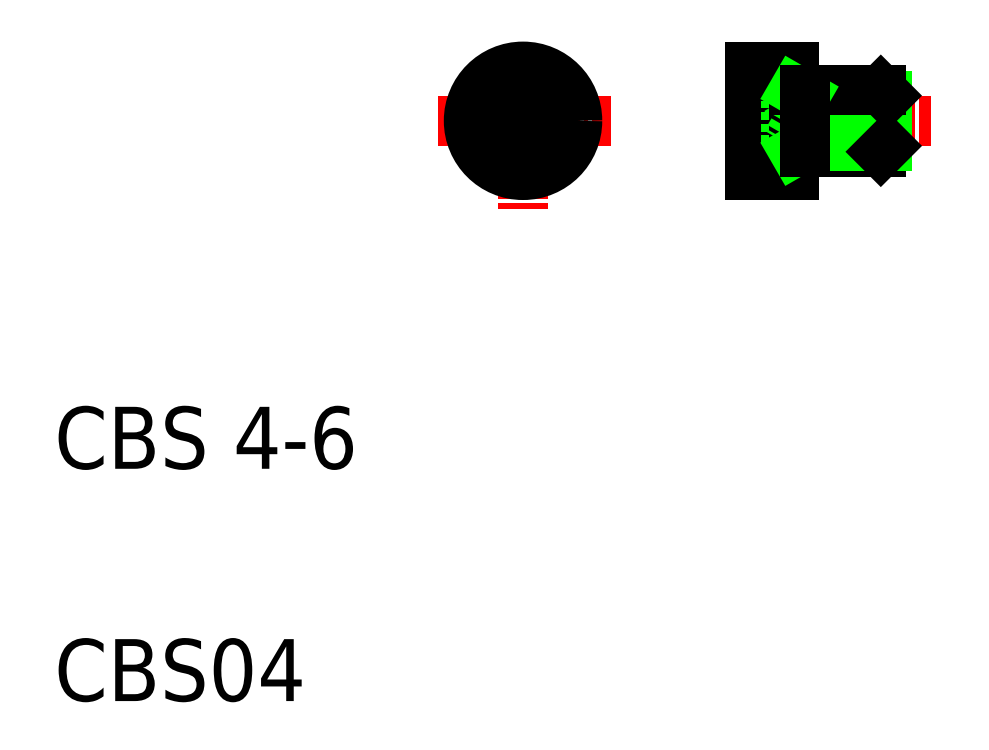
<metadata>
{"format":"dxf","ext":"dxf","renderer":"ezdxf+matplotlib","layout":"modelspace","background":"white","min_lineweight":24,"dpi":150}
</metadata>
<code>
0
SECTION
2
ENTITIES
0
LINE
8
0
10
54.95
20
46.03
30
0
11
57.25
21
46.03
31
0
0
LINE
8
0
10
54.95
20
46.75
30
0
11
57.25
21
46.75
31
0
0
LINE
8
0
10
54.95
20
48.19
30
0
11
57.25
21
48.19
31
0
0
LINE
8
0
10
57.25
20
48.91
30
0
11
54.95
21
48.91
31
0
0
LINE
8
0
10
57.75
20
50.97
30
0
11
54.95
21
50.97
31
0
0
LINE
8
0
10
57.75
20
43.97
30
0
11
54.95
21
43.97
31
0
0
LINE
8
CENTER
10
53.81
20
47.47
30
0
11
66.62
21
47.47
31
0
0
TEXT
8
0
10
10
20
25
30
0
40
4
1
CBS 4-6
0
TEXT
8
0
10
10
20
10
30
0
40
4
1
CBS04
0
LINE
8
CENTER
10
45.94
20
47.47
30
0
11
34.8
21
47.47
31
0
0
LINE
8
0
10
41.52
20
46.75
30
0
11
41.52
21
48.19
31
0
0
LINE
8
CENTER
10
40.27
20
52.19
30
0
11
40.27
21
41.77
31
0
0
LINE
8
0
10
39.02
20
48.19
30
0
11
39.02
21
46.75
31
0
0
CIRCLE
8
0
10
40.27
20
47.47
30
0
40
3.5
0
LINE
8
0
10
40.27
20
46.03
30
0
11
41.52
21
46.75
31
0
0
LINE
8
0
10
39.02
20
46.75
30
0
11
40.27
21
46.03
31
0
0
LINE
8
0
10
41.52
20
48.19
30
0
11
40.27
21
48.91
31
0
0
LINE
8
0
10
40.27
20
48.91
30
0
11
39.02
21
48.19
31
0
0
LINE
8
0
10
54.95
20
50.97
30
0
11
54.95
21
43.97
31
0
0
LINE
8
0
10
63.37
20
49.47
30
0
11
63.37
21
45.47
31
0
0
LINE
8
0
10
63.75
20
49.09
30
0
11
63.75
21
45.85
31
0
0
LINE
8
0
10
57.25
20
46.03
30
0
11
57.25
21
48.91
31
0
0
LINE
8
0
10
57.25
20
48.91
30
0
11
58.09
21
47.47
31
0
0
LINE
8
0
10
57.75
20
50.97
30
0
11
57.75
21
43.97
31
0
0
LINE
8
0
10
57.75
20
45.47
30
0
11
63.37
21
45.47
31
0
0
LINE
8
0
10
58.45
20
45.85
30
0
11
63.75
21
45.85
31
0
0
LINE
8
0
10
57.8
20
45.47
30
0
11
58.45
21
45.85
31
0
0
LINE
8
0
10
58.09
20
47.47
30
0
11
57.25
21
46.03
31
0
0
LINE
8
0
10
63.37
20
45.47
30
0
11
63.75
21
45.85
31
0
0
LINE
8
0
10
58.45
20
49.09
30
0
11
63.75
21
49.09
31
0
0
LINE
8
0
10
57.75
20
49.47
30
0
11
63.37
21
49.47
31
0
0
LINE
8
0
10
57.8
20
49.47
30
0
11
58.45
21
49.09
31
0
0
LINE
8
0
10
63.37
20
49.47
30
0
11
63.75
21
49.09
31
0
0
LINE
8
0
10
58.45
20
49.47
30
0
11
58.45
21
45.47
31
0
0
ENDSEC
0
EOF

</code>
